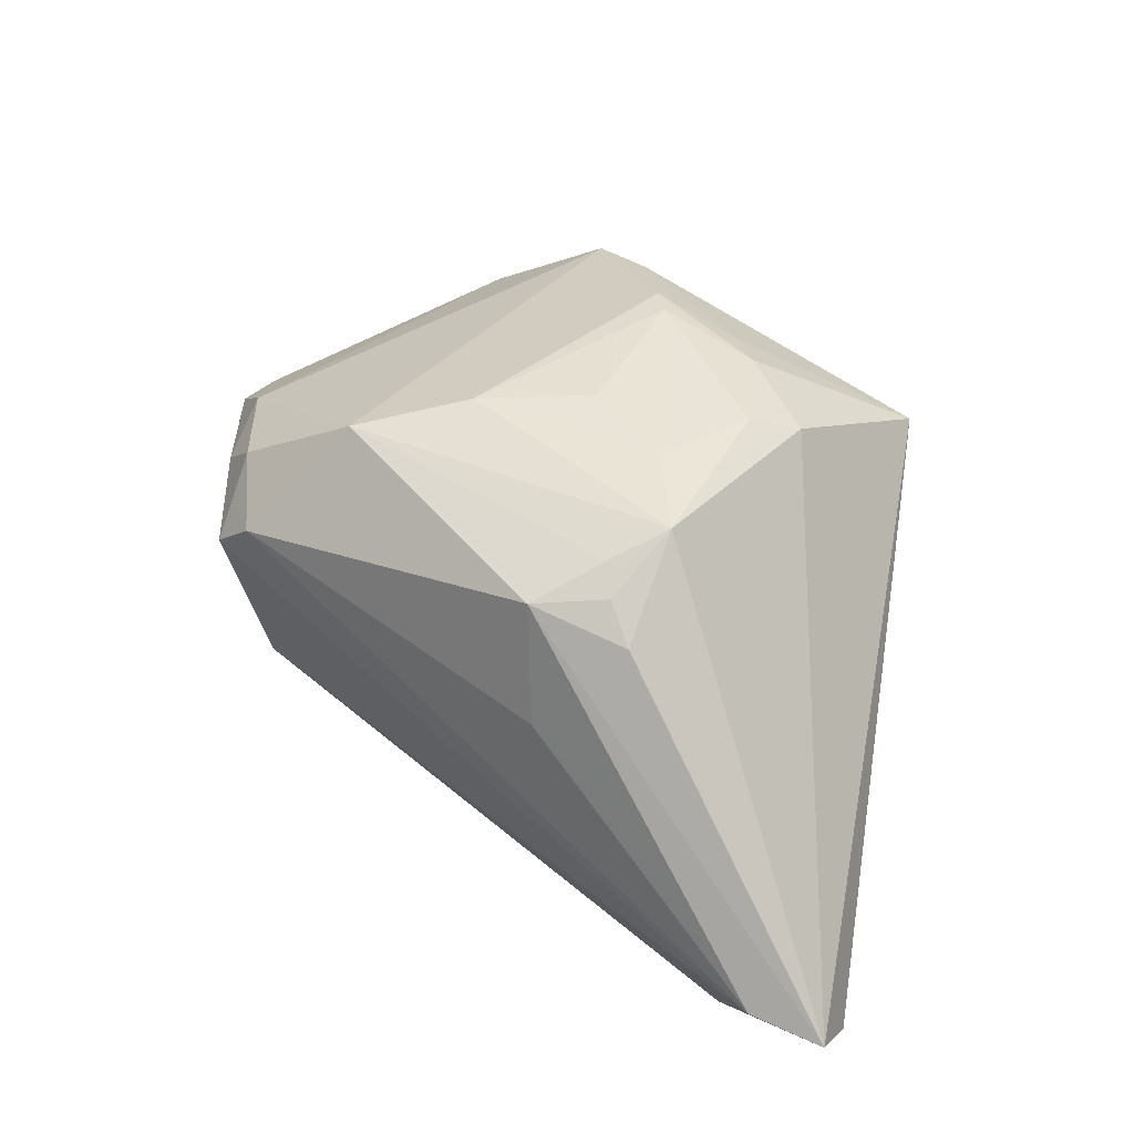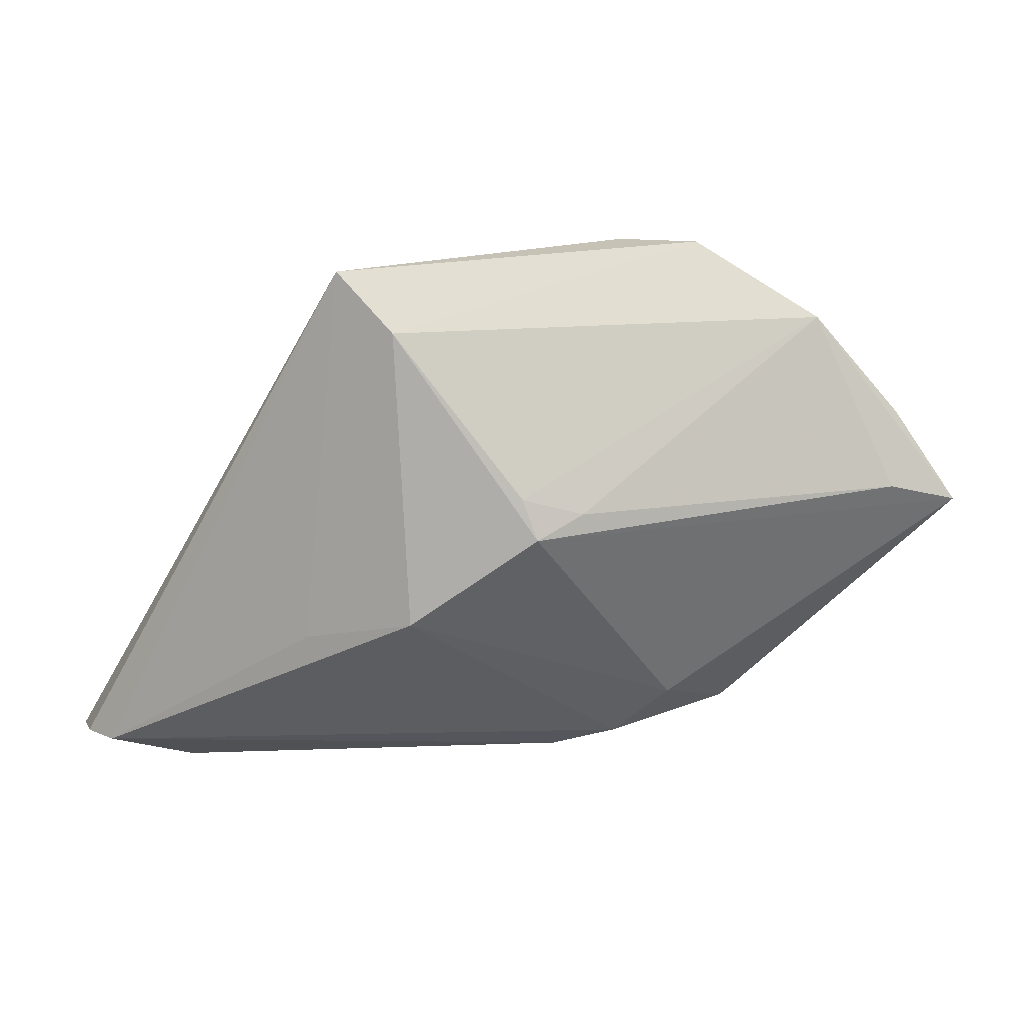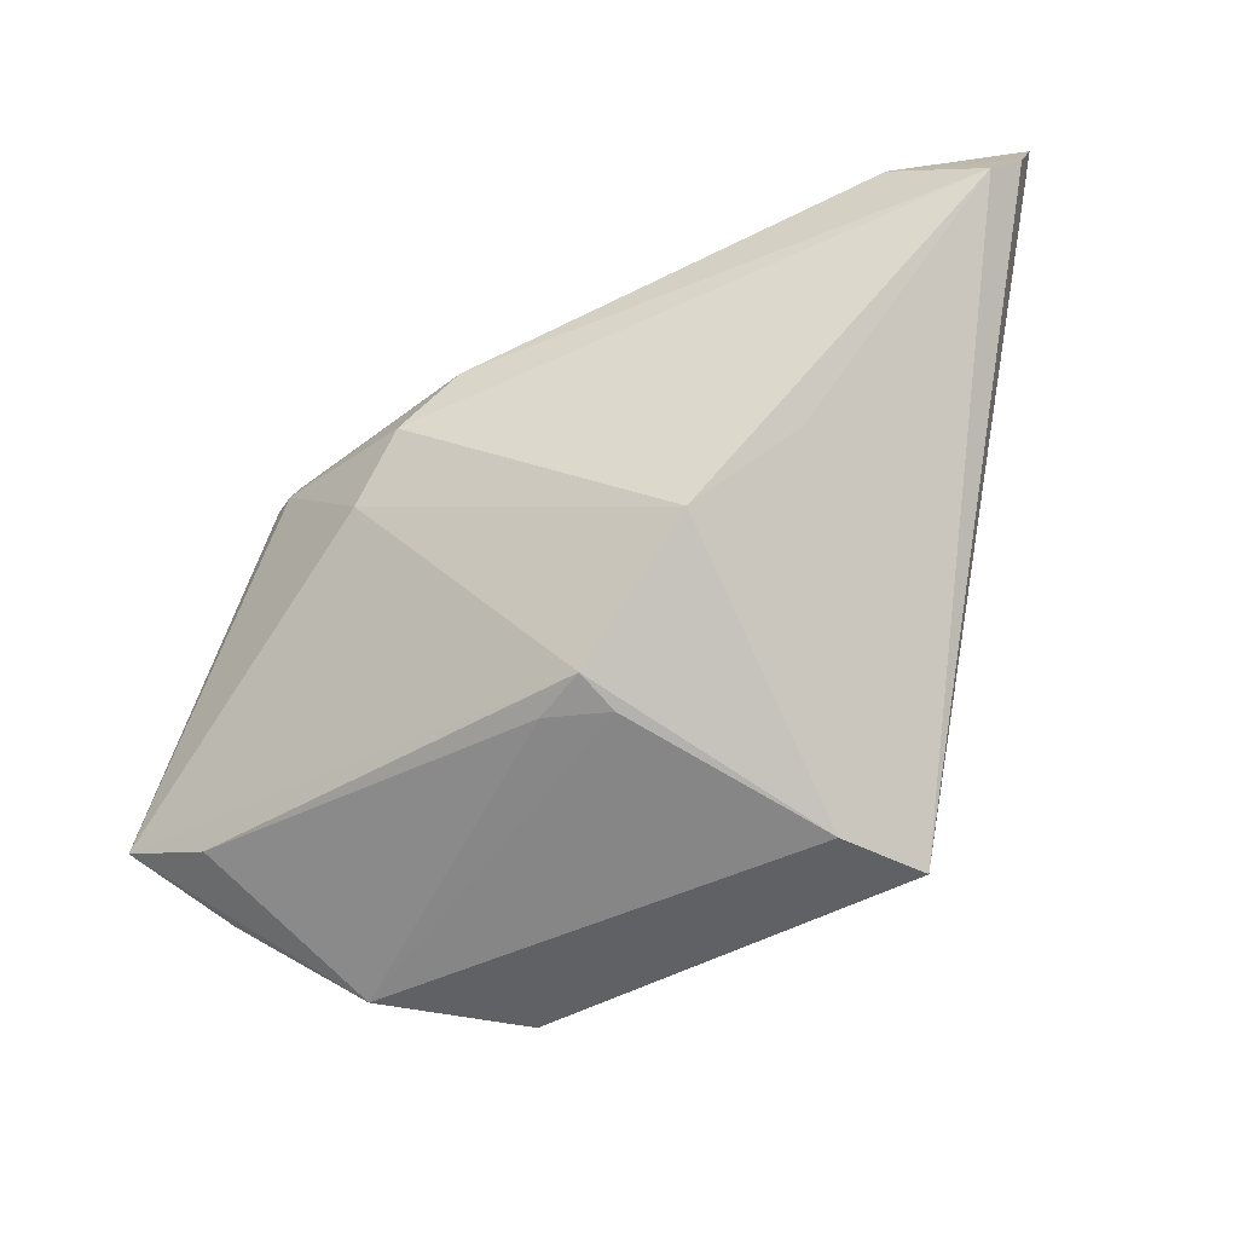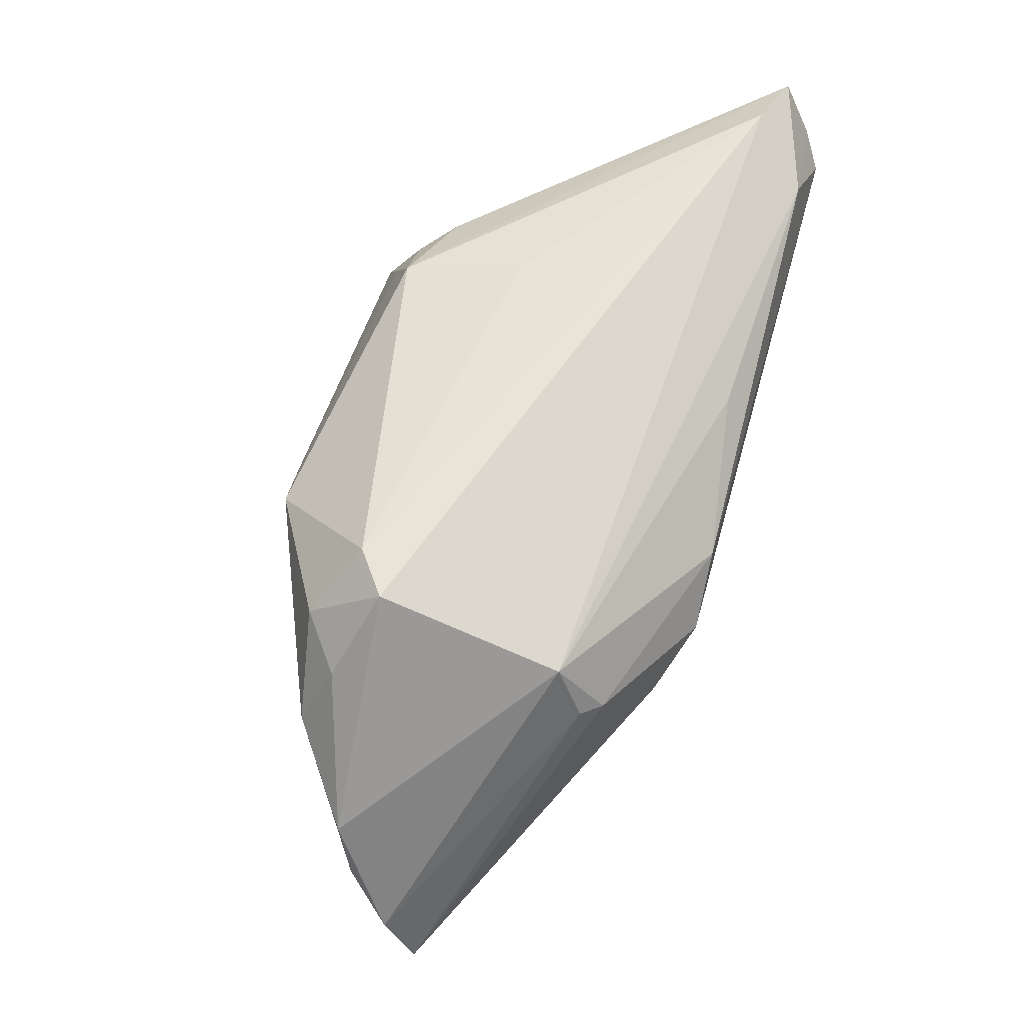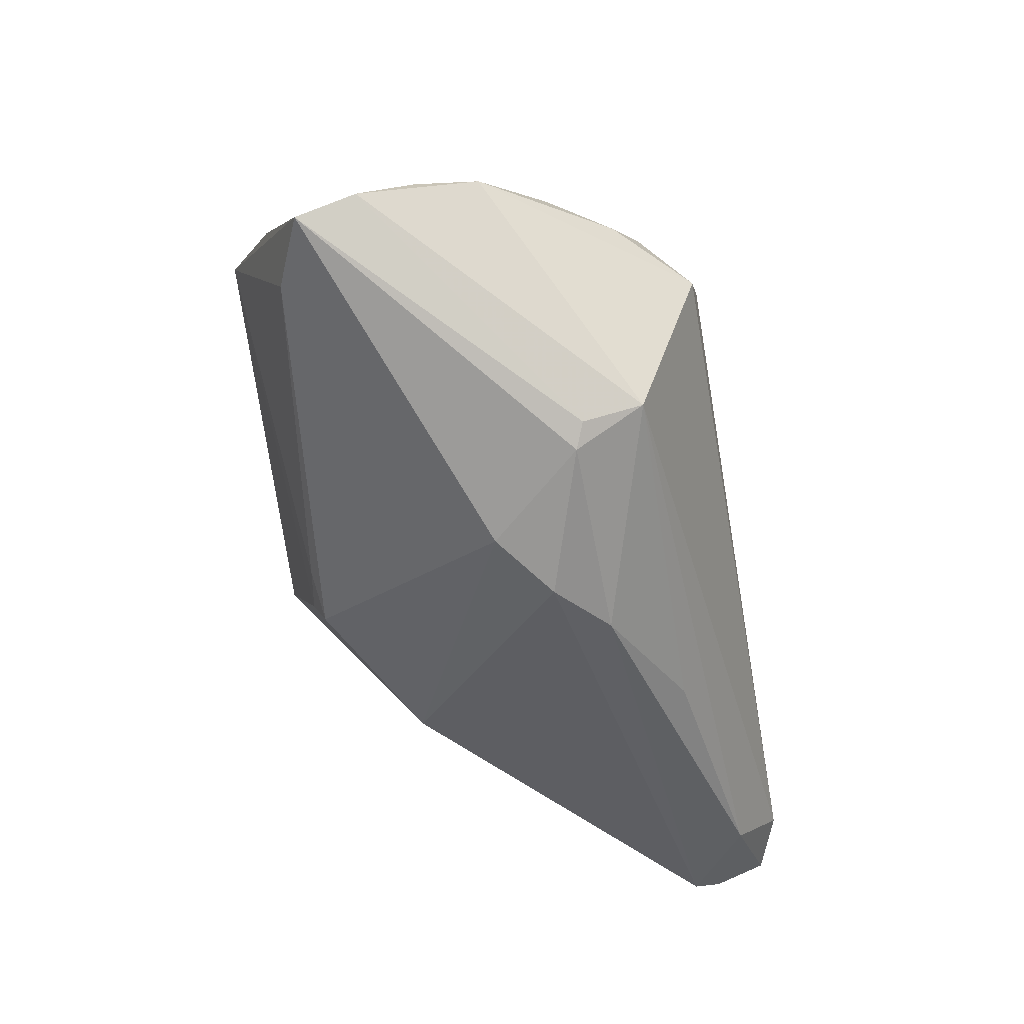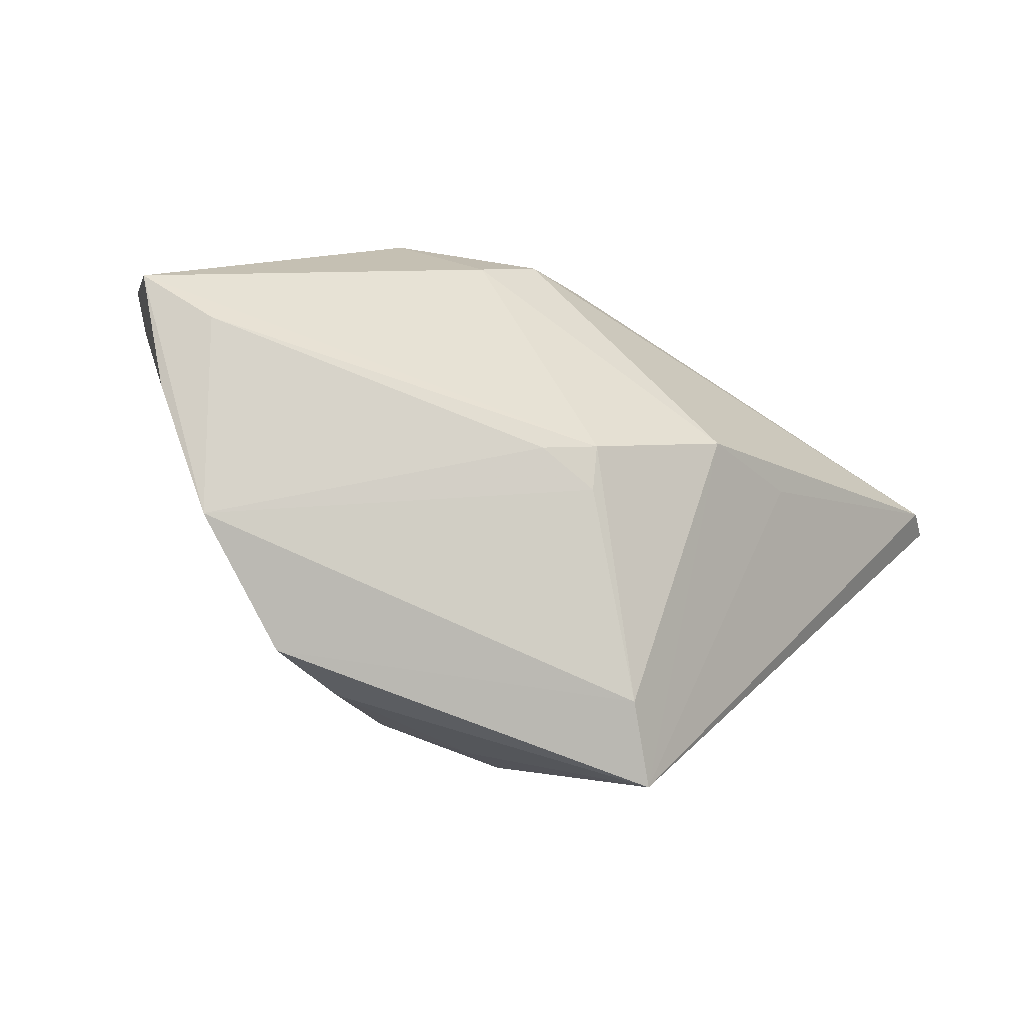
<metadata>
{"format":"obj","ext":"obj","renderer":"f3d","projection":"perspective","resolution":1024,"background":"white","views":[{"elev":36.4,"azim":-146.3,"up":"+Z"},{"elev":-26.3,"azim":-10.7,"up":"+Z"},{"elev":-47.4,"azim":-160.7,"up":"+Y"},{"elev":54.0,"azim":106.2,"up":"+Y"},{"elev":-43.5,"azim":94.7,"up":"+Z"},{"elev":-79.3,"azim":146.6,"up":"+Y"}]}
</metadata>
<code>
v 0.02915 0.02708 0.01018
v -0.003904 -0.02793 -0.01224
v -0.009213 0.02254 -0.02633
v -0.02183 0.02124 0.02143
v 0.0407 0.01649 0.01082
v -0.05615 0.02682 -0.02668
v -0.02561 0.0261 0.01513
v -0.02191 0.02414 0.01932
v 0.04682 -0.02485 -0.003953
v 0.03245 0.01058 -0.02105
v 0.01812 -0.0355 0.0244
v -0.001553 -0.02574 -0.01675
v -0.0293 -0.0355 0.01392
v 0.0568 -0.02157 -0.00319
v -0.02142 -0.006681 0.02637
v 0.03459 0.02638 0.006203
v -0.01035 -0.02278 0.02591
v 0.05258 0.0001177 0.007075
v 0.054 -0.007707 0.005434
v -0.004889 0.0008474 0.02791
v -0.01586 -0.01374 -0.02441
v -0.05285 0.02333 -0.02906
v 0.02162 -0.0003017 -0.02547
v -0.05702 0.03348 -0.02312
v -0.01677 0.005769 0.02655
v 0.001005 -0.02243 0.02896
v -0.02184 -0.03499 0.005942
v 0.04736 -0.02736 0.006148
v 0.004082 -0.02704 -0.01311
v 0.008498 0.0134 -0.02906
v -0.04819 0.0355 -0.02105
v -0.014 0.02892 0.01838
v 0.05702 -0.01432 0.0003417
v 0.04289 0.007991 0.01462
v 0.01553 0.006598 -0.02906
v -0.01606 0.03137 0.003498
v -0.0243 0.01539 0.02473
v 0.01889 0.01839 0.02444
v -0.01537 -0.01803 0.02678
v -0.0256 -0.01211 0.02359
v 0.0343 0.01899 -0.01578
v -0.001903 -0.01922 0.02906
v 0.03474 0.01956 0.01552
v 0.0345 -0.03468 0.01506
v -0.01949 0.02153 0.02198
v -0.02836 -0.004091 -0.02297
v 0.007273 0.009142 0.02751
v 0.03493 0.01153 -0.01875
v 0.008714 -0.03157 0.02624
v -0.04139 0.03 -0.02813
f 19 34 44
f 44 34 11
f 38 11 34
f 28 14 33
f 44 14 28
f 33 19 28
f 28 19 44
f 9 14 44
f 12 14 9
f 32 38 1
f 49 11 26
f 13 11 49
f 37 25 47
f 47 38 37
f 47 42 26
f 26 11 47
f 11 38 47
f 29 9 44
f 12 9 29
f 44 2 29
f 29 2 12
f 46 21 13
f 27 21 12
f 13 21 27
f 12 2 27
f 27 2 44
f 44 11 27
f 27 11 13
f 6 50 22
f 21 46 22
f 22 13 6
f 22 46 13
f 21 22 35
f 43 16 1
f 1 38 43
f 43 38 34
f 18 19 33
f 33 41 18
f 41 16 18
f 34 19 18
f 1 16 31
f 41 50 31
f 31 16 41
f 37 38 45
f 38 32 45
f 15 25 37
f 37 40 15
f 15 42 25
f 17 49 26
f 13 49 17
f 25 42 20
f 20 47 25
f 42 47 20
f 30 22 50
f 30 35 22
f 10 30 41
f 35 30 10
f 16 43 5
f 5 18 16
f 5 43 34
f 34 18 5
f 36 32 1
f 1 31 36
f 36 31 32
f 24 50 6
f 24 31 50
f 24 40 37
f 6 13 24
f 13 40 24
f 32 31 24
f 39 15 40
f 39 40 13
f 13 17 39
f 42 15 39
f 26 42 39
f 39 17 26
f 3 50 41
f 41 30 3
f 3 30 50
f 48 10 41
f 14 10 48
f 48 41 33
f 33 14 48
f 23 10 14
f 35 10 23
f 23 14 12
f 12 21 23
f 21 35 23
f 32 24 7
f 7 24 37
f 8 45 32
f 32 7 8
f 8 7 37
f 37 45 4
f 4 8 37
f 45 8 4

</code>
